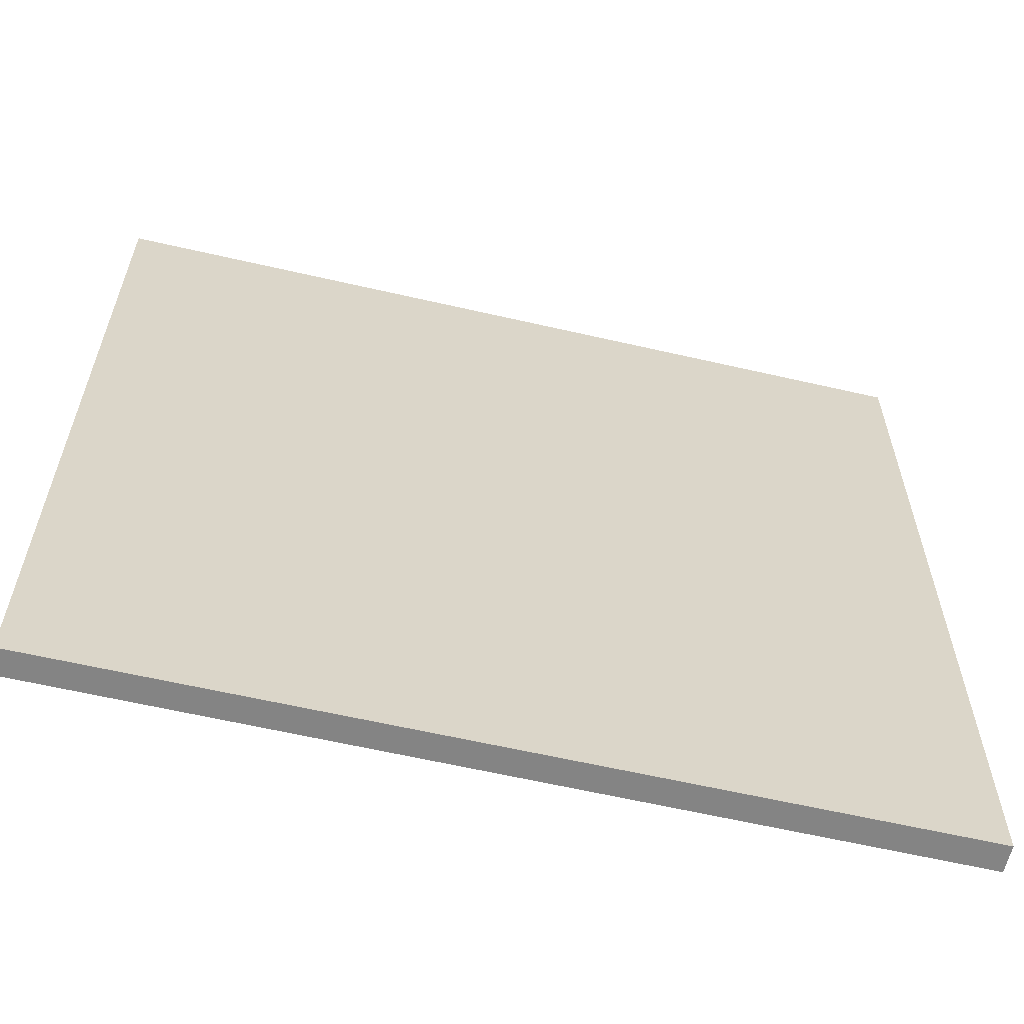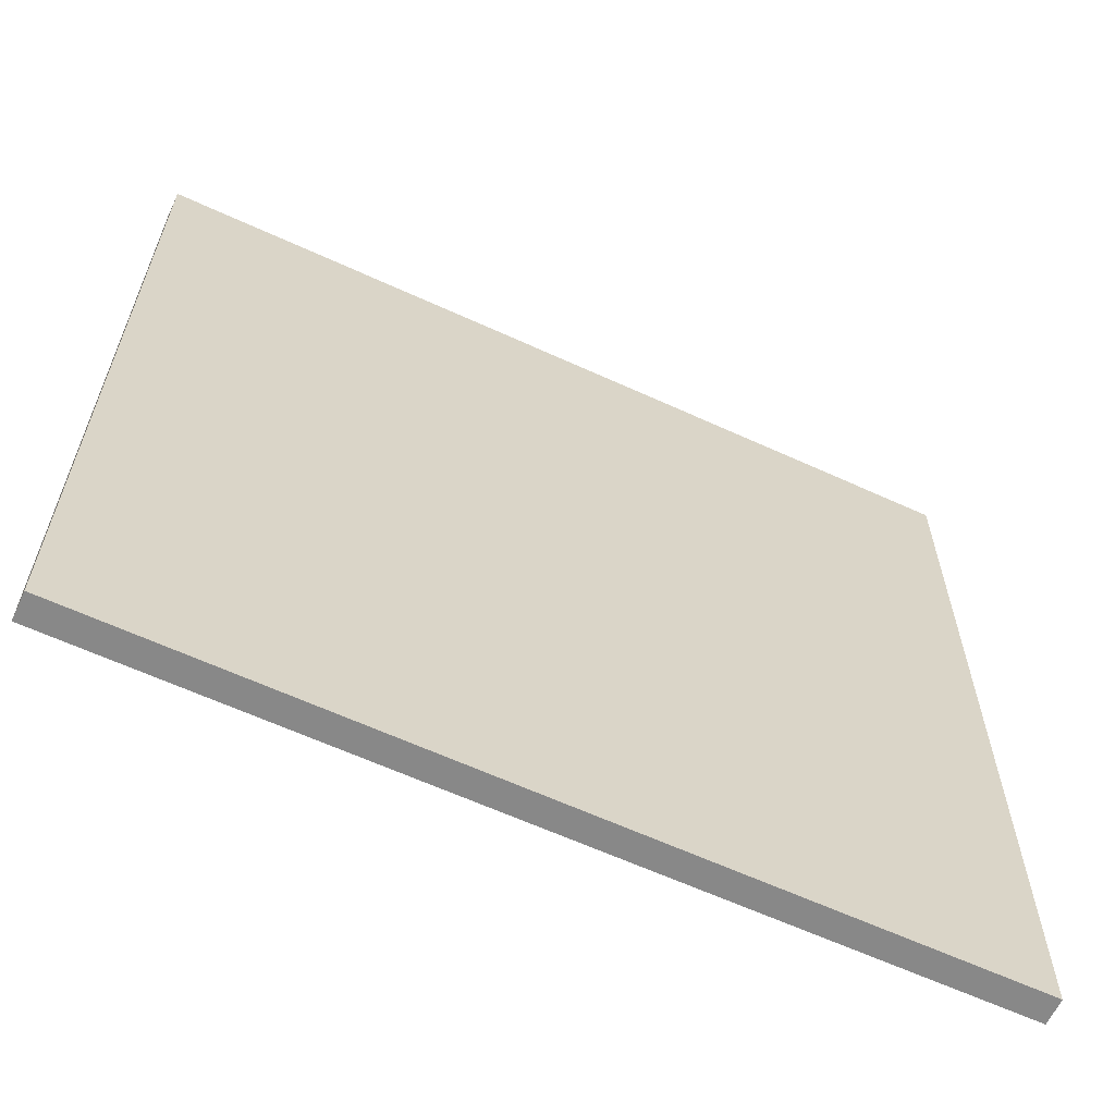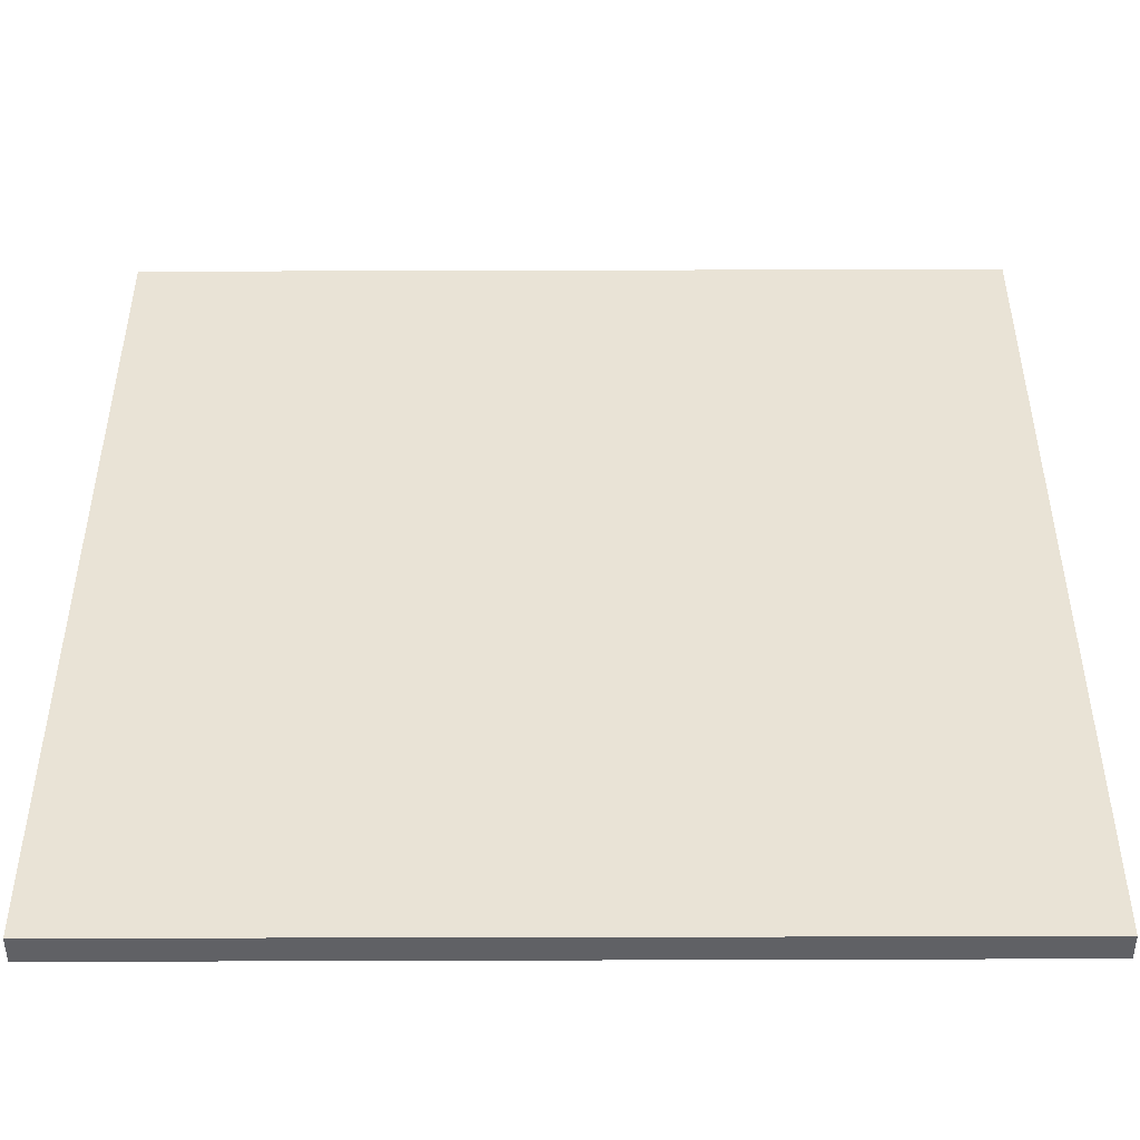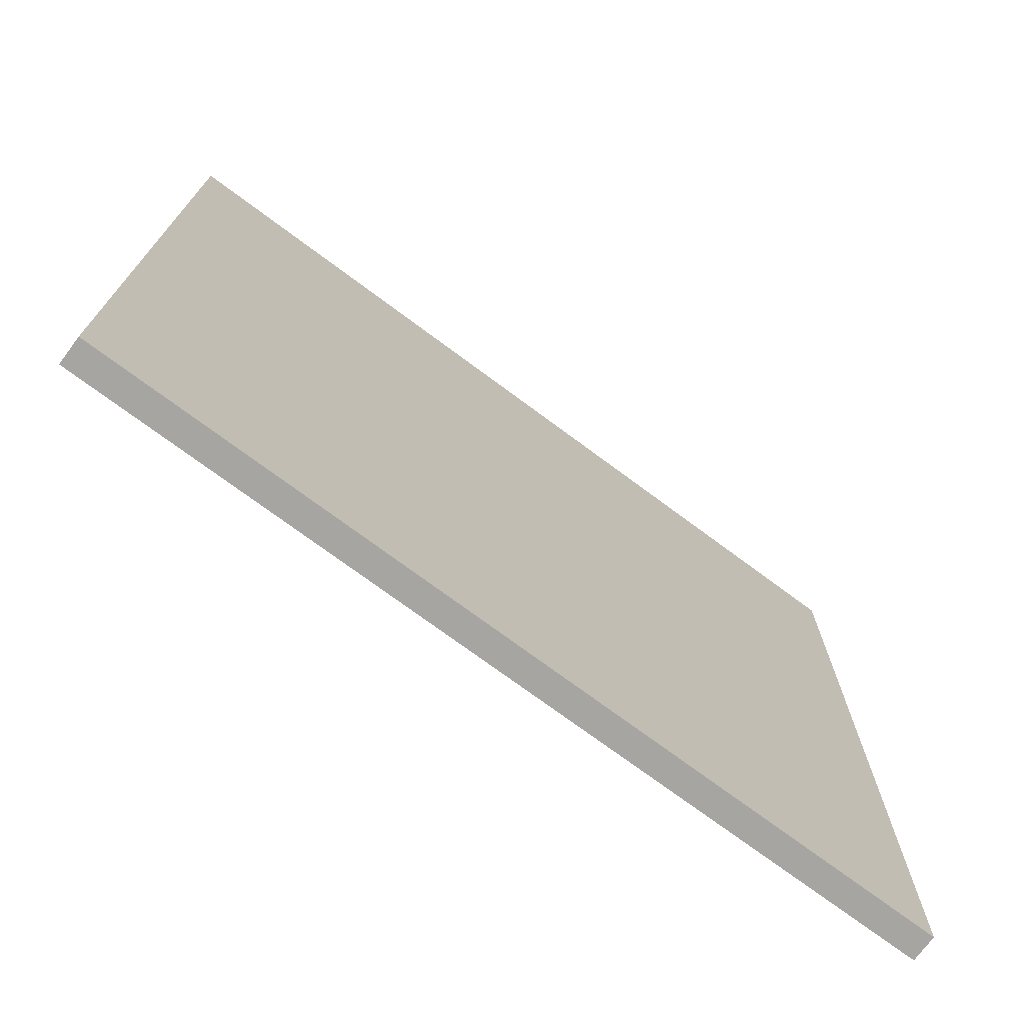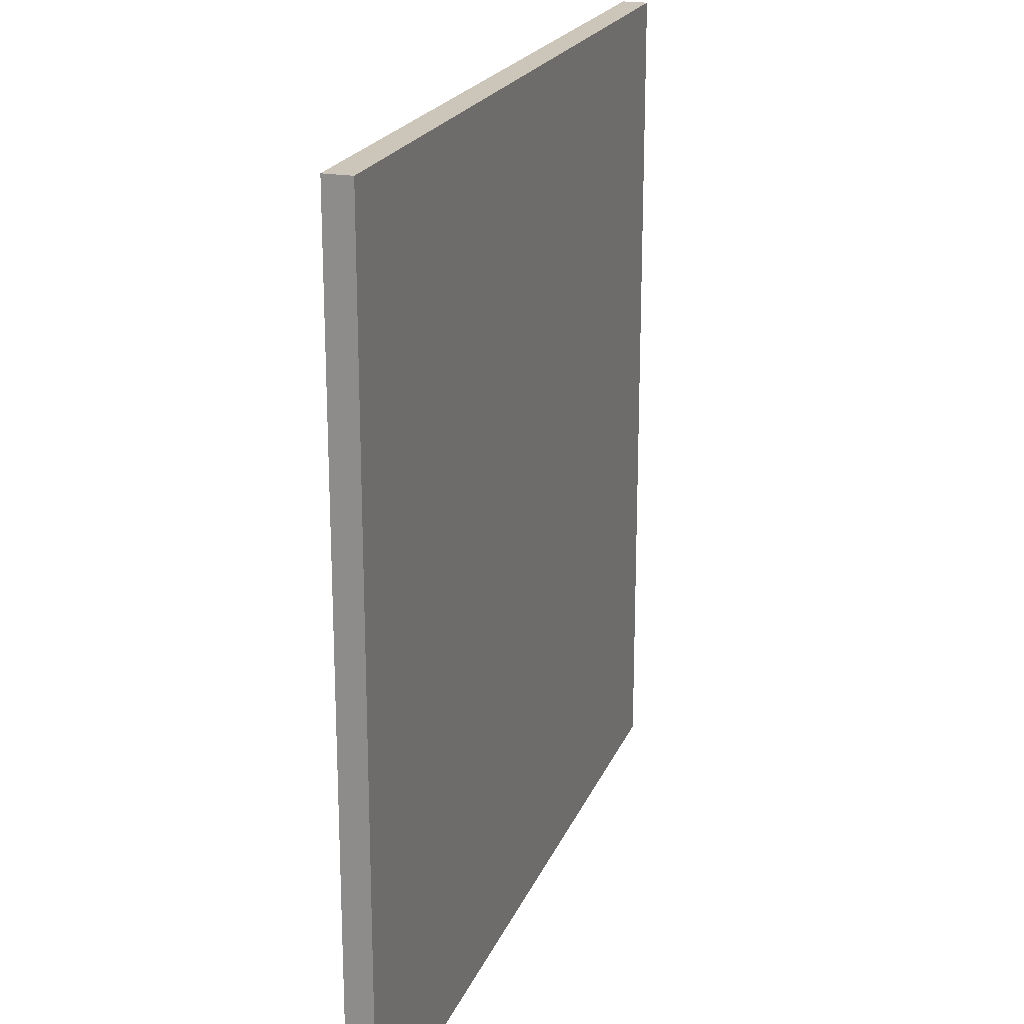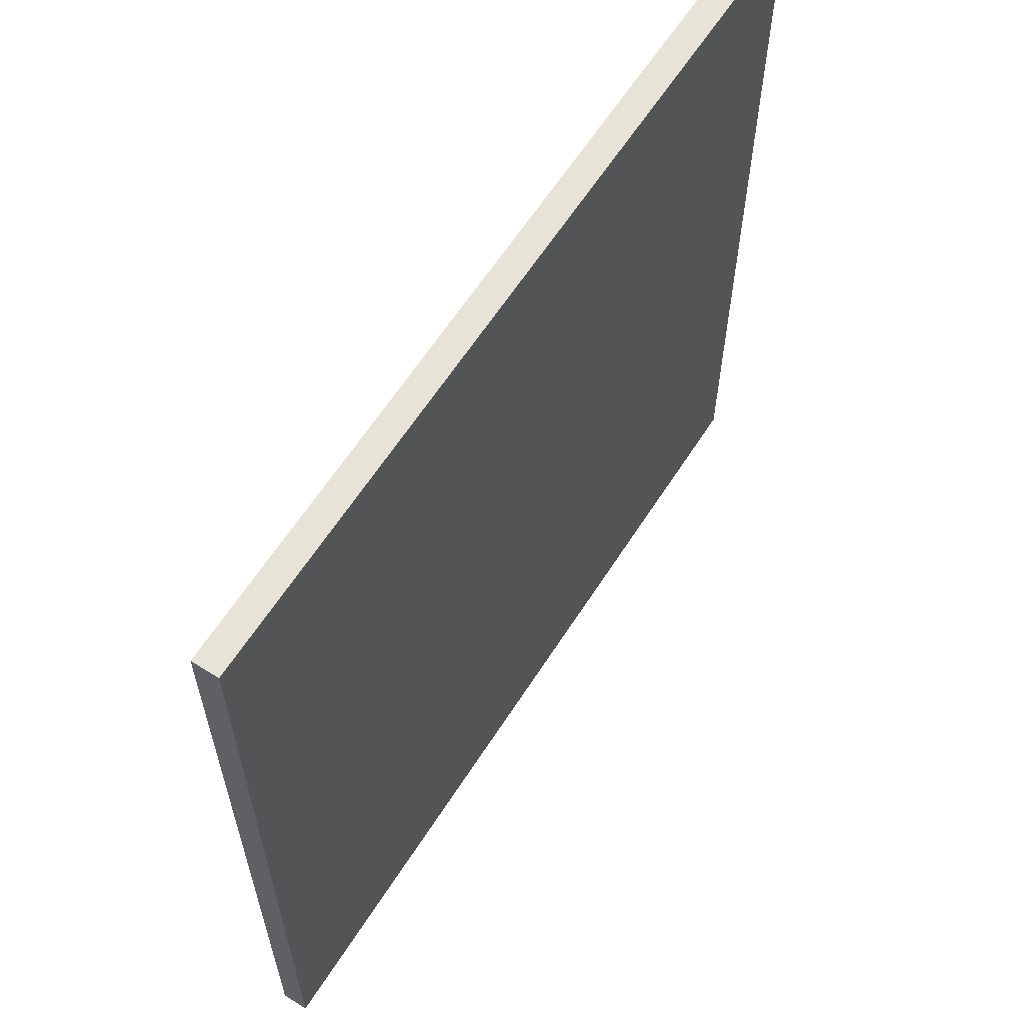
<metadata>
{"format":"obj","ext":"obj","renderer":"f3d","projection":"perspective","resolution":1024,"background":"white","views":[{"elev":-61.3,"azim":3.1,"up":"+Z"},{"elev":-62.9,"azim":171.5,"up":"+Z"},{"elev":-47.9,"azim":-163.4,"up":"+Z"},{"elev":-73.8,"azim":159.8,"up":"+Z"},{"elev":20.9,"azim":124.3,"up":"+Z"},{"elev":62.0,"azim":-41.1,"up":"+Z"}]}
</metadata>
<code>
v 37.02 30.26 -4.45
v 37.02 30.26 4.45
v 37.1 30 -4.45
v 37.1 30 4.45
v 45.56 32.78 -4.45
v 45.56 32.78 4.45
v 45.64 32.5 -4.45
v 45.64 32.5 4.45
f 1 3 4
f 4 2 1
f 5 6 8
f 8 7 5
f 1 2 6
f 6 5 1
f 3 7 8
f 8 4 3
f 1 5 7
f 7 3 1
f 2 4 8
f 8 6 2

</code>
